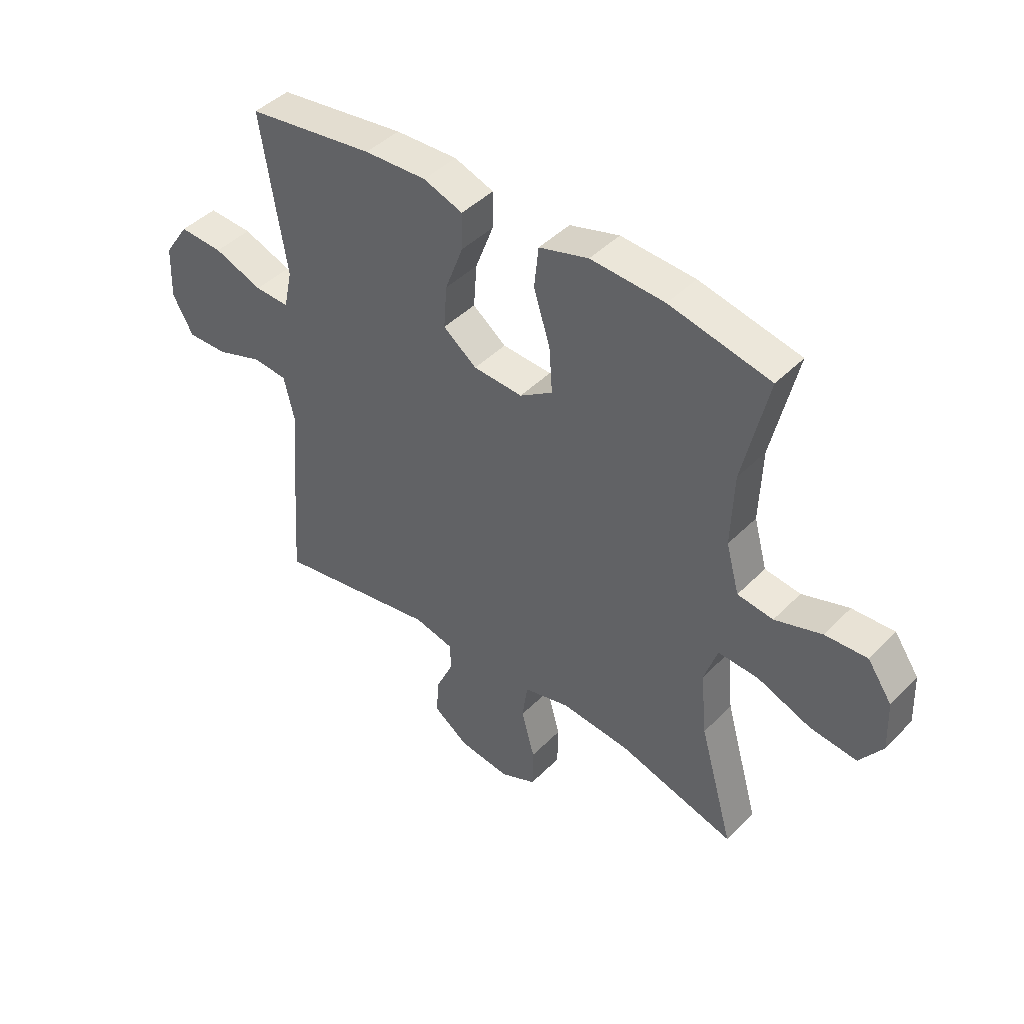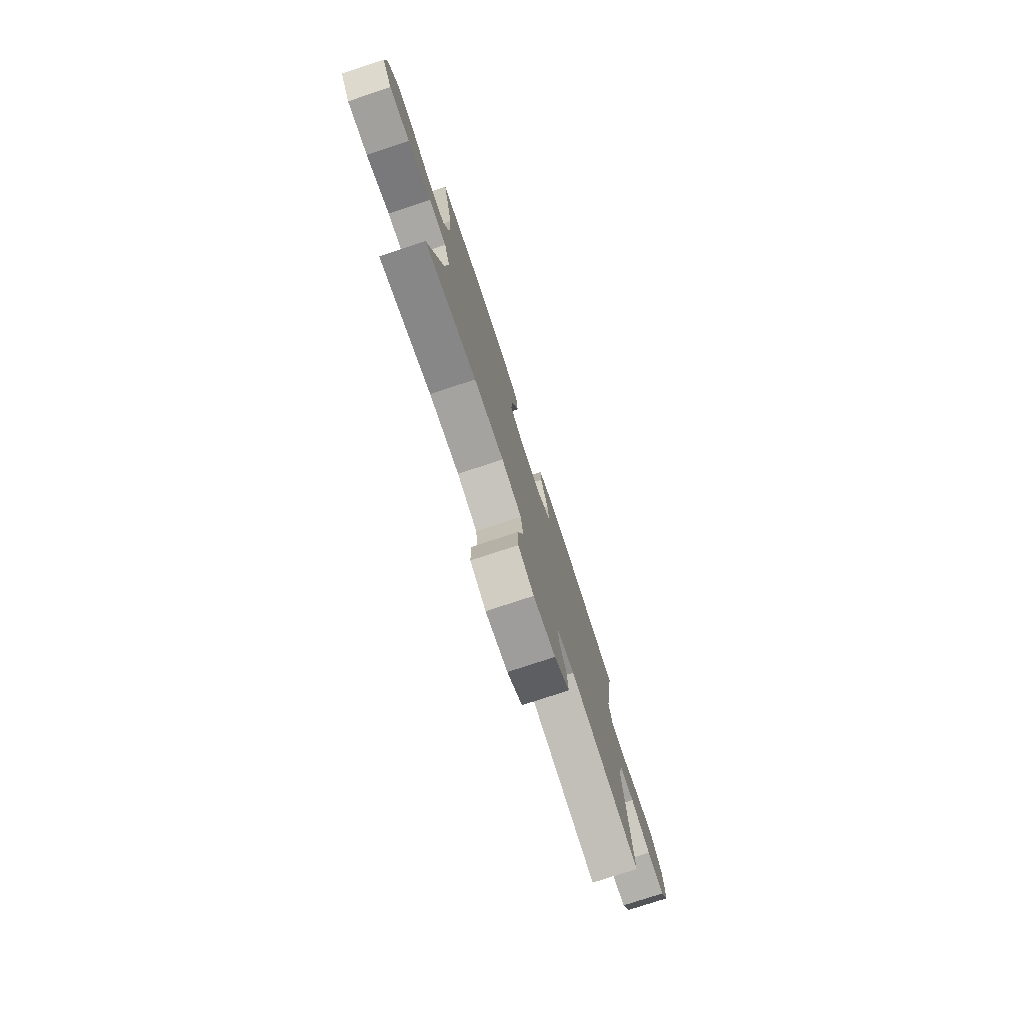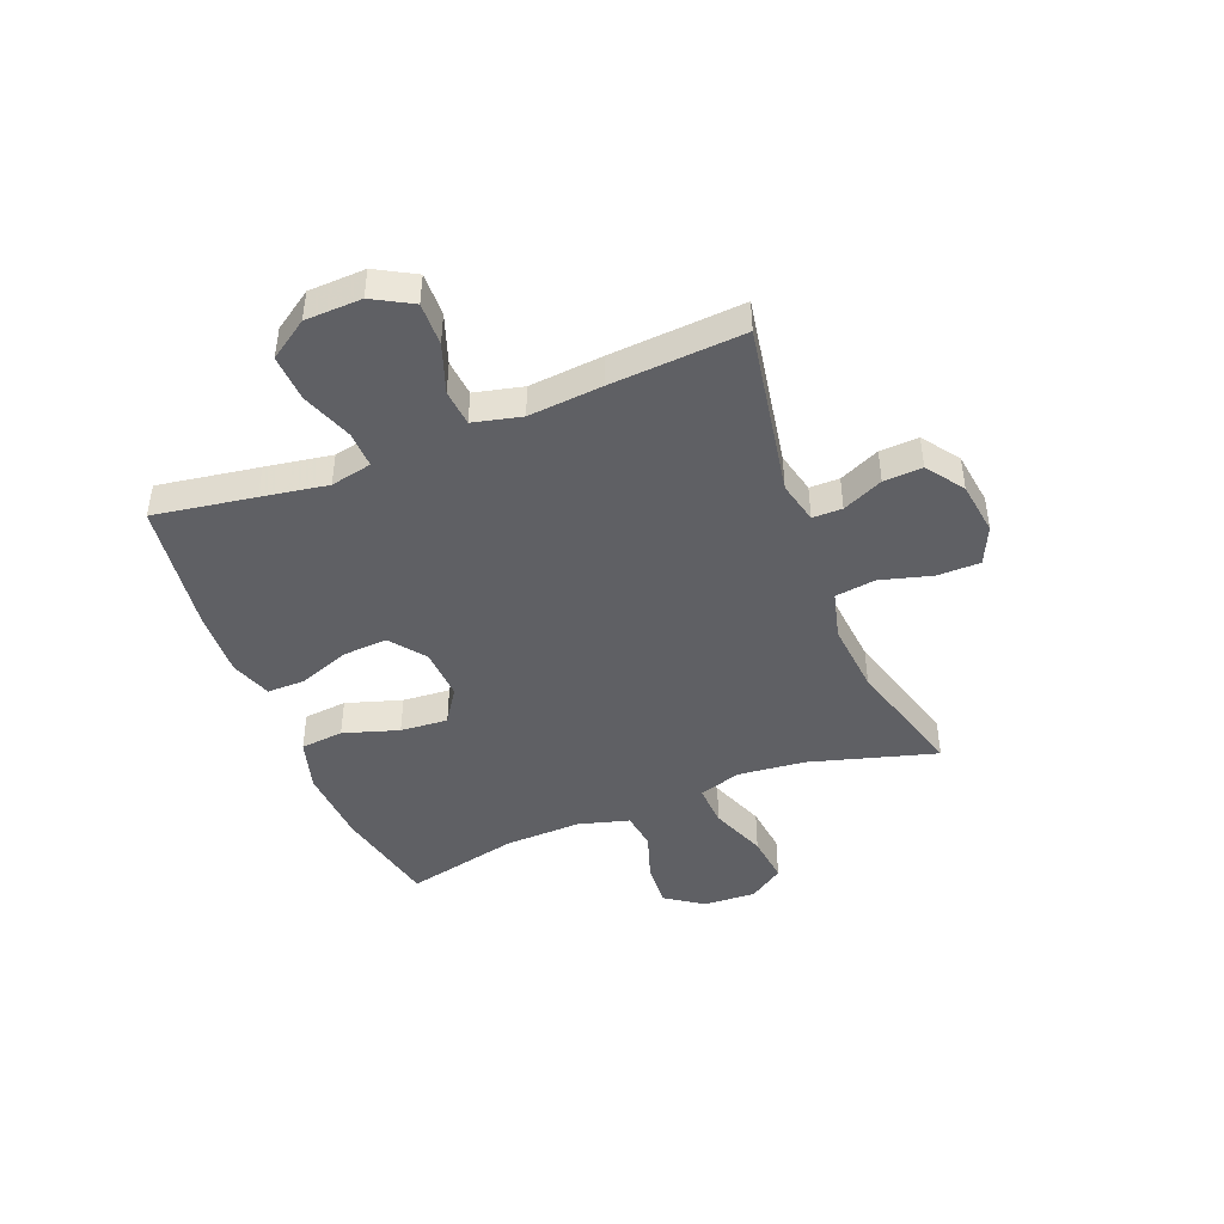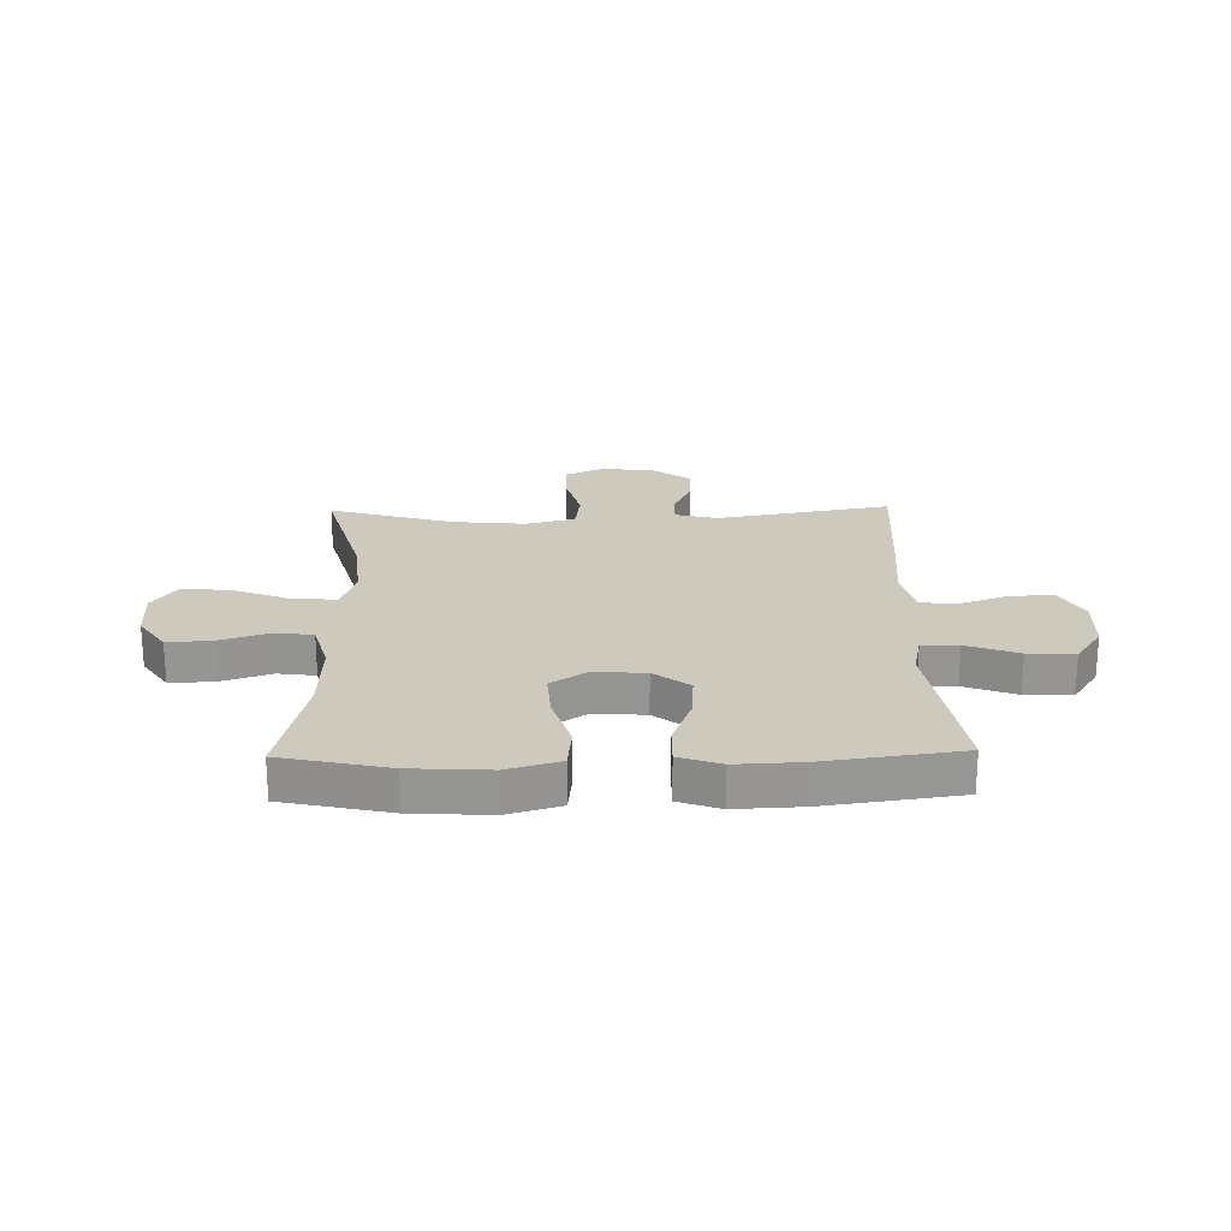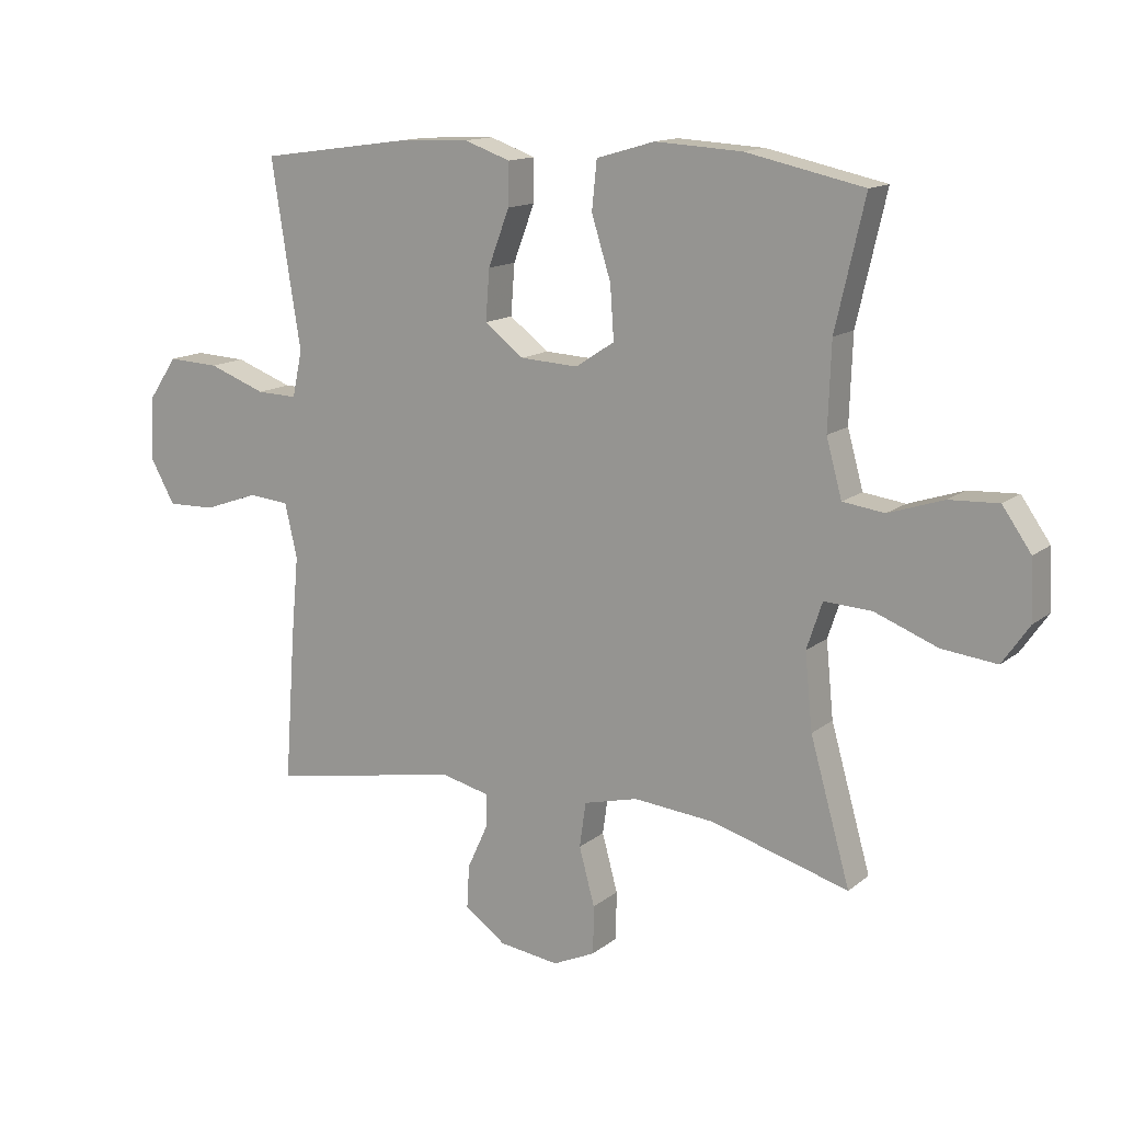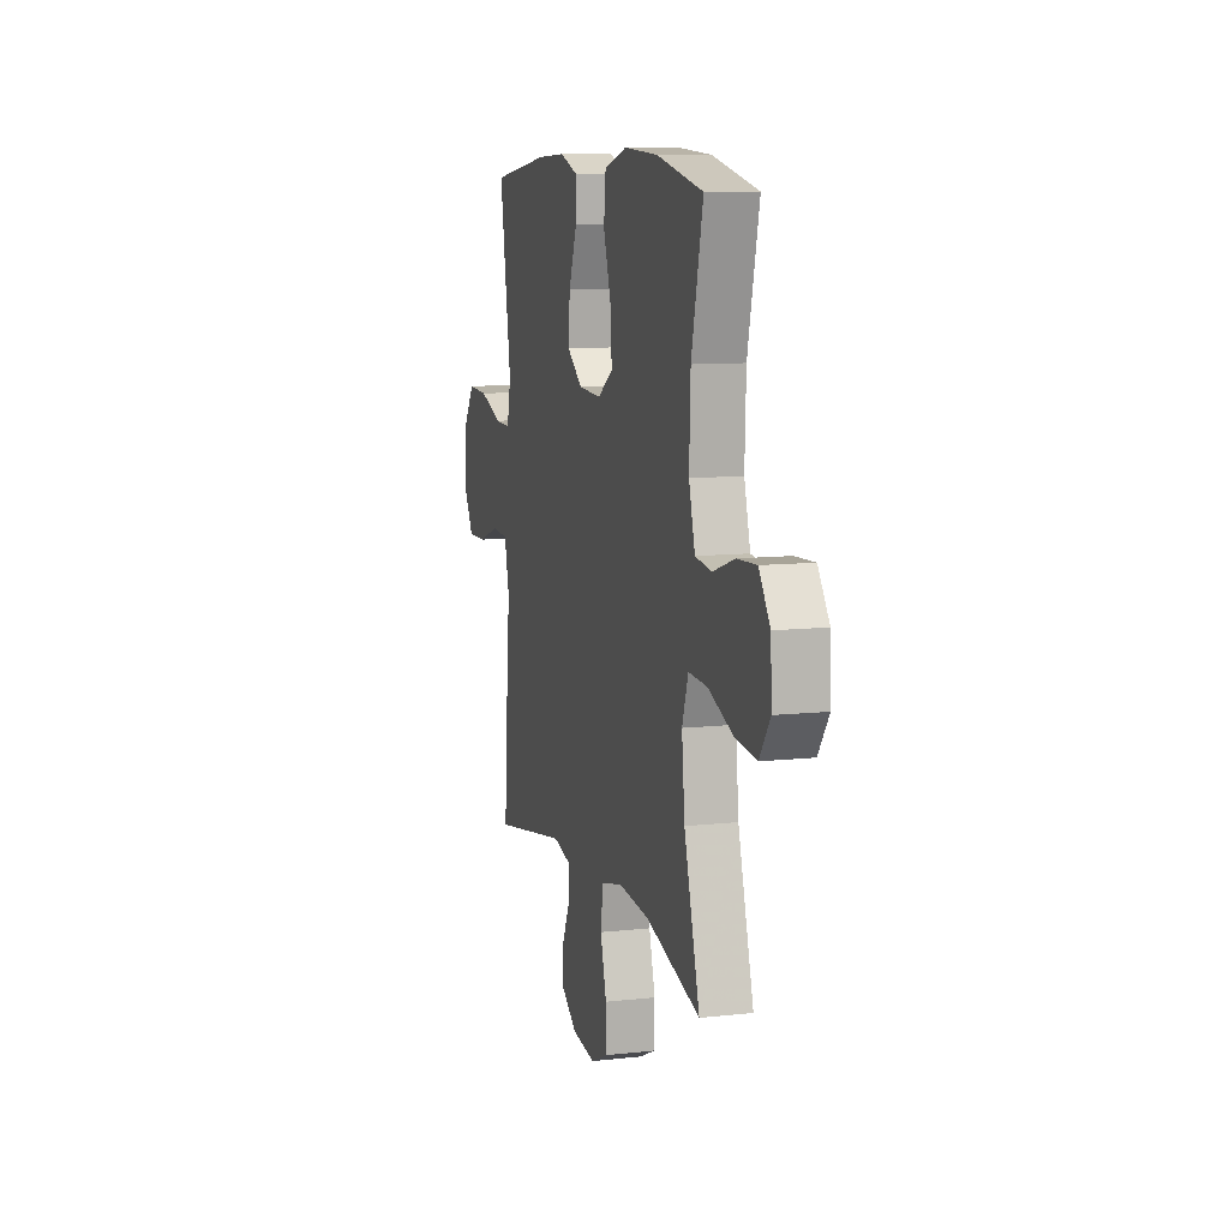
<metadata>
{"format":"obj","ext":"obj","renderer":"f3d","projection":"perspective","resolution":1024,"background":"white","views":[{"elev":44.0,"azim":-139.4,"up":"+Z"},{"elev":-77.6,"azim":-71.8,"up":"+Z"},{"elev":-44.5,"azim":111.5,"up":"+Y"},{"elev":22.7,"azim":-1.2,"up":"+Y"},{"elev":13.8,"azim":-148.9,"up":"+Z"},{"elev":9.9,"azim":-105.9,"up":"+Z"}]}
</metadata>
<code>
v 0.5 0.07 -0.5
v 0.191 0.07 -0.446
v 0.116 0.07 -0.464
v 0.116 0.07 -0.517
v 0.149 0.07 -0.589
v 0.153 0.07 -0.658
v 0.087 0.07 -0.705
v -0.009 0.07 -0.718
v -0.077 0.07 -0.687
v -0.078 0.07 -0.61
v -0.053 0.07 -0.518
v -0.063 0.07 -0.446
v -0.15 0.07 -0.424
v -0.279 0.07 -0.436
v -0.5 0.07 -0.5
v -0.436 0.07 -0.274
v -0.424 0.07 -0.153
v -0.449 0.07 -0.078
v -0.525 0.07 -0.082
v -0.626 0.07 -0.121
v -0.714 0.07 -0.131
v -0.757 0.07 -0.069
v -0.753 0.07 0.026
v -0.707 0.07 0.092
v -0.628 0.07 0.088
v -0.54 0.07 0.059
v -0.473 0.07 0.068
v -0.448 0.07 0.159
v -0.453 0.07 0.296
v -0.5 0.07 0.5
v -0.311 0.07 0.541
v -0.172 0.07 0.549
v -0.079 0.07 0.522
v -0.071 0.07 0.445
v -0.102 0.07 0.346
v -0.108 0.07 0.261
v -0.046 0.07 0.22
v 0.047 0.07 0.225
v 0.11 0.07 0.273
v 0.104 0.07 0.354
v 0.07 0.07 0.444
v 0.069 0.07 0.512
v 0.143 0.07 0.538
v 0.26 0.07 0.533
v 0.5 0.07 0.5
v 0.472 0.07 0.32
v 0.453 0.07 0.202
v 0.469 0.07 0.128
v 0.534 0.07 0.13
v 0.626 0.07 0.164
v 0.709 0.07 0.168
v 0.756 0.07 0.099
v 0.76 0.07 -0.002
v 0.721 0.07 -0.072
v 0.644 0.07 -0.07
v 0.556 0.07 -0.039
v 0.491 0.07 -0.045
v 0.471 0.07 -0.131
v 0.483 0.07 -0.262
v 0.5 0 -0.5
v 0.191 0 -0.446
v 0.116 0 -0.464
v 0.116 0 -0.517
v 0.149 0 -0.589
v 0.153 0 -0.658
v 0.087 0 -0.705
v -0.009 0 -0.718
v -0.077 0 -0.687
v -0.078 0 -0.61
v -0.053 0 -0.518
v -0.063 0 -0.446
v -0.15 0 -0.424
v -0.279 0 -0.436
v -0.5 0 -0.5
v -0.436 0 -0.274
v -0.424 0 -0.153
v -0.449 0 -0.078
v -0.525 0 -0.082
v -0.626 0 -0.121
v -0.714 0 -0.131
v -0.757 0 -0.069
v -0.753 0 0.026
v -0.707 0 0.092
v -0.628 0 0.088
v -0.54 0 0.059
v -0.473 0 0.068
v -0.448 0 0.159
v -0.453 0 0.296
v -0.5 0 0.5
v -0.311 0 0.541
v -0.172 0 0.549
v -0.079 0 0.522
v -0.071 0 0.445
v -0.102 0 0.346
v -0.108 0 0.261
v -0.046 0 0.22
v 0.047 0 0.225
v 0.11 0 0.273
v 0.104 0 0.354
v 0.07 0 0.444
v 0.069 0 0.512
v 0.143 0 0.538
v 0.26 0 0.533
v 0.5 0 0.5
v 0.472 0 0.32
v 0.453 0 0.202
v 0.469 0 0.128
v 0.534 0 0.13
v 0.626 0 0.164
v 0.709 0 0.168
v 0.756 0 0.099
v 0.76 0 -0.002
v 0.721 0 -0.072
v 0.644 0 -0.07
v 0.556 0 -0.039
v 0.491 0 -0.045
v 0.471 0 -0.131
v 0.483 0 -0.262
f 58 59 1 2
f 57 58 2 3
f 54 55 56
f 53 54 56
f 52 53 56
f 51 52 56
f 50 51 56
f 49 50 56
f 48 49 56 57
f 47 48 57 3
f 45 46 47
f 44 45 47
f 43 44 47
f 42 43 47
f 41 42 47
f 40 41 47
f 39 40 47
f 38 39 47 3
f 33 34 35
f 32 33 35
f 31 32 35
f 30 31 35
f 29 30 35
f 28 29 35 36
f 27 28 36 37
f 24 25 26
f 23 24 26
f 22 23 26
f 21 22 26
f 20 21 26
f 19 20 26
f 18 19 26 27
f 38 3 4
f 37 38 4
f 27 37 4
f 18 27 4
f 17 18 4
f 9 10 11
f 8 9 11
f 7 8 11
f 6 7 11
f 5 6 11
f 4 5 11
f 4 11 12
f 16 17 4 12
f 14 15 16
f 13 14 16
f 12 13 16
f 61 60 118 117
f 62 61 117 116
f 115 114 113
f 115 113 112
f 115 112 111
f 115 111 110
f 115 110 109
f 115 109 108
f 116 115 108 107
f 62 116 107 106
f 106 105 104
f 106 104 103
f 106 103 102
f 106 102 101
f 106 101 100
f 106 100 99
f 106 99 98
f 62 106 98 97
f 94 93 92
f 94 92 91
f 94 91 90
f 94 90 89
f 94 89 88
f 95 94 88 87
f 96 95 87 86
f 85 84 83
f 85 83 82
f 85 82 81
f 85 81 80
f 85 80 79
f 85 79 78
f 86 85 78 77
f 63 62 97
f 63 97 96
f 63 96 86
f 63 86 77
f 63 77 76
f 70 69 68
f 70 68 67
f 70 67 66
f 70 66 65
f 70 65 64
f 70 64 63
f 71 70 63
f 71 63 76 75
f 75 74 73
f 75 73 72
f 75 72 71
f 1 60 61 2
f 2 61 62 3
f 3 62 63 4
f 4 63 64 5
f 5 64 65 6
f 6 65 66 7
f 7 66 67 8
f 8 67 68 9
f 9 68 69 10
f 10 69 70 11
f 11 70 71 12
f 12 71 72 13
f 13 72 73 14
f 14 73 74 15
f 15 74 75 16
f 16 75 76 17
f 17 76 77 18
f 18 77 78 19
f 19 78 79 20
f 20 79 80 21
f 21 80 81 22
f 22 81 82 23
f 23 82 83 24
f 24 83 84 25
f 25 84 85 26
f 26 85 86 27
f 27 86 87 28
f 28 87 88 29
f 29 88 89 30
f 30 89 90 31
f 31 90 91 32
f 32 91 92 33
f 33 92 93 34
f 34 93 94 35
f 35 94 95 36
f 36 95 96 37
f 37 96 97 38
f 38 97 98 39
f 39 98 99 40
f 40 99 100 41
f 41 100 101 42
f 42 101 102 43
f 43 102 103 44
f 44 103 104 45
f 45 104 105 46
f 46 105 106 47
f 47 106 107 48
f 48 107 108 49
f 49 108 109 50
f 50 109 110 51
f 51 110 111 52
f 52 111 112 53
f 53 112 113 54
f 54 113 114 55
f 55 114 115 56
f 56 115 116 57
f 57 116 117 58
f 58 117 118 59
f 59 118 60 1

</code>
